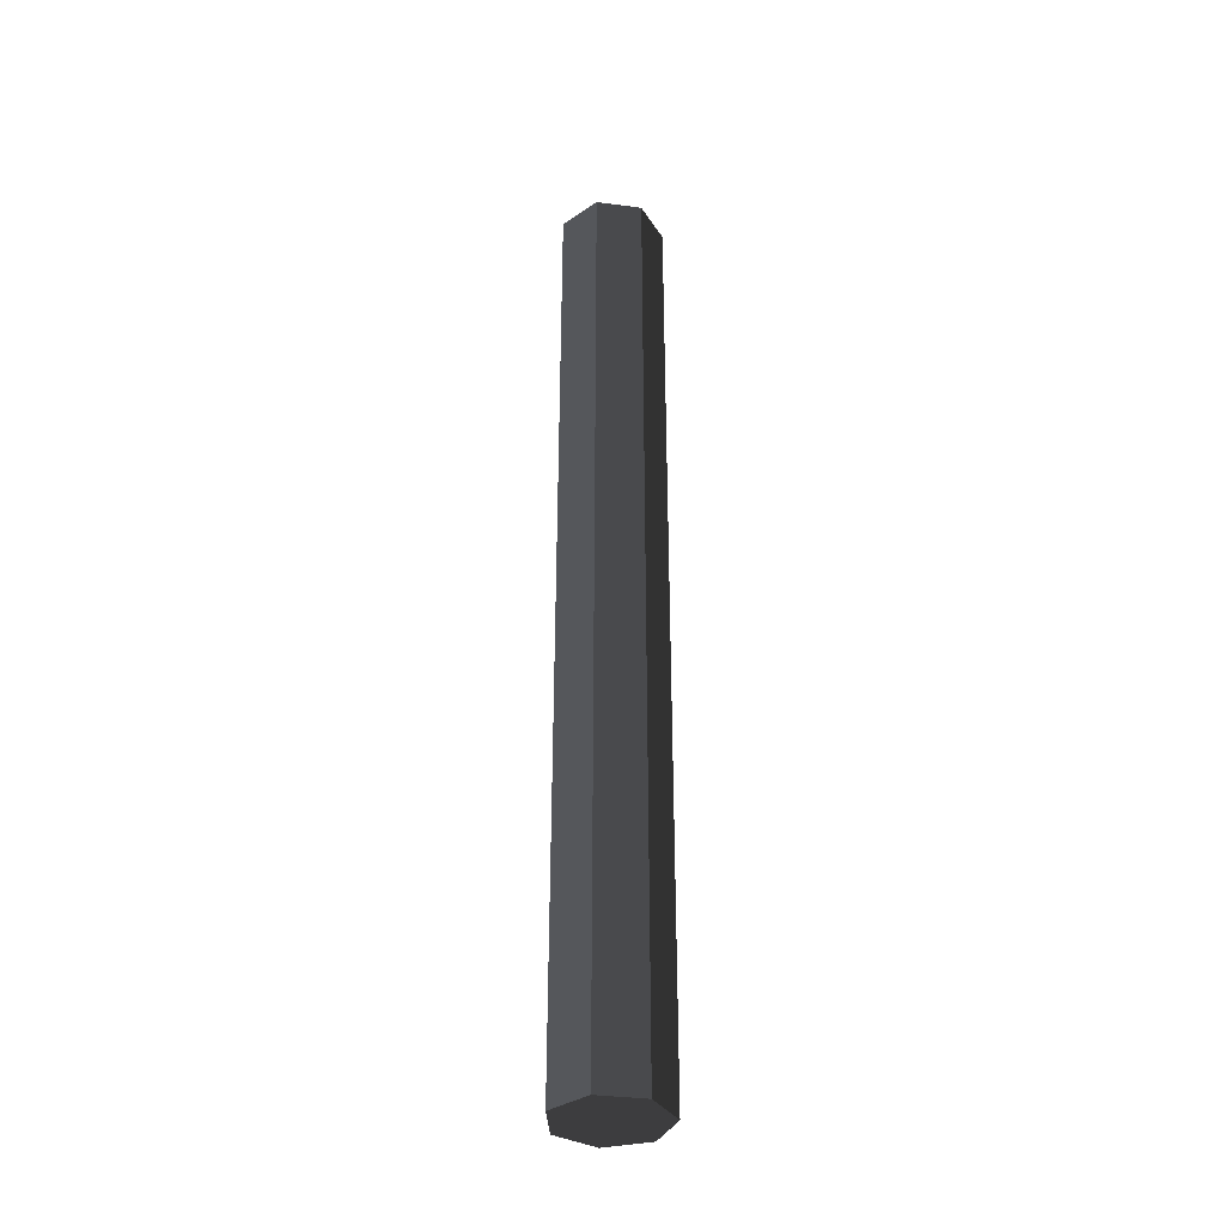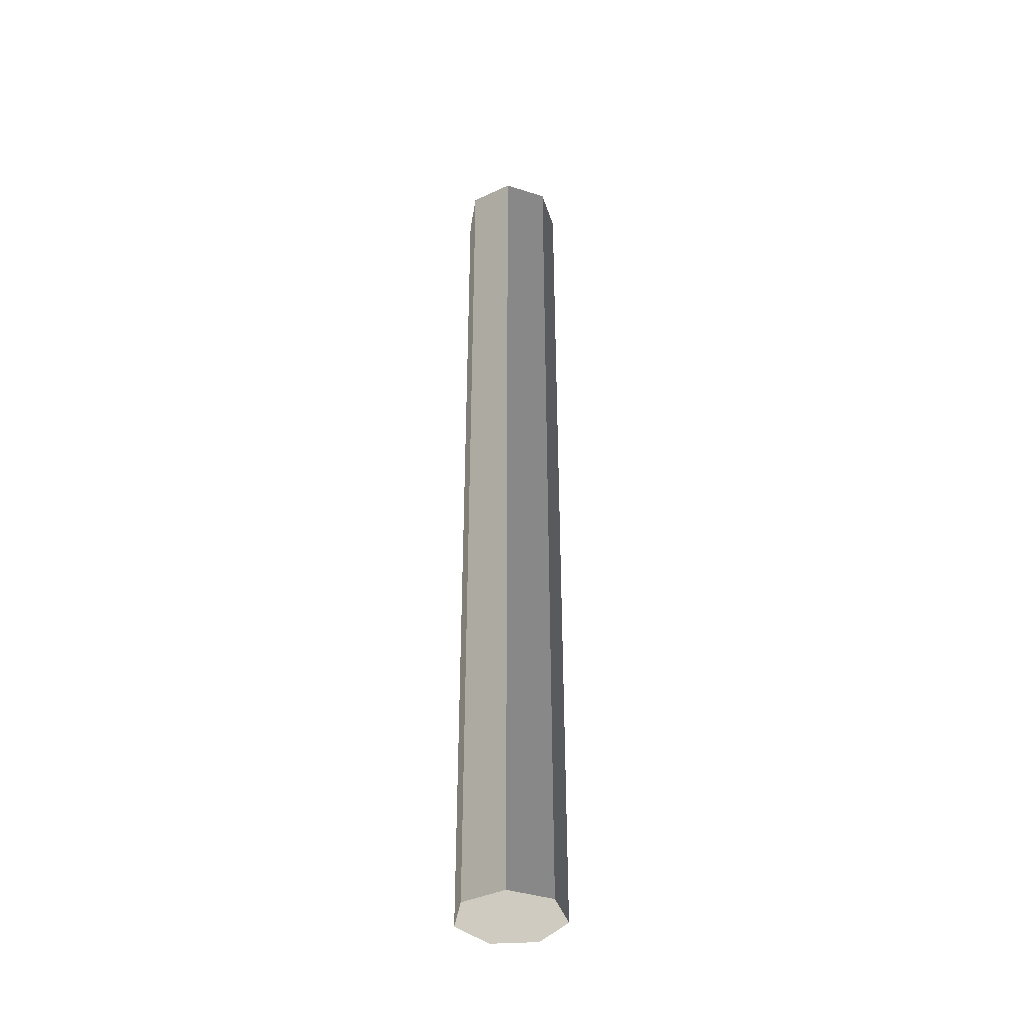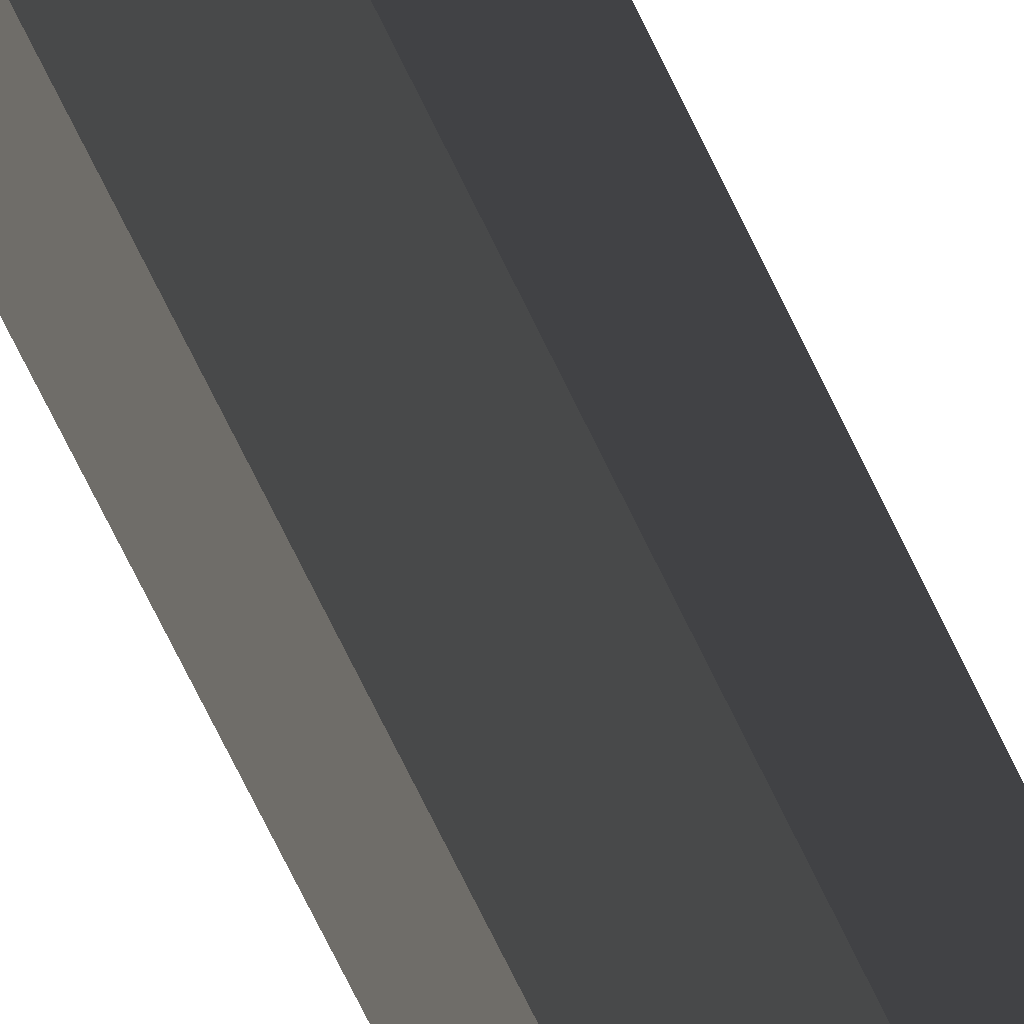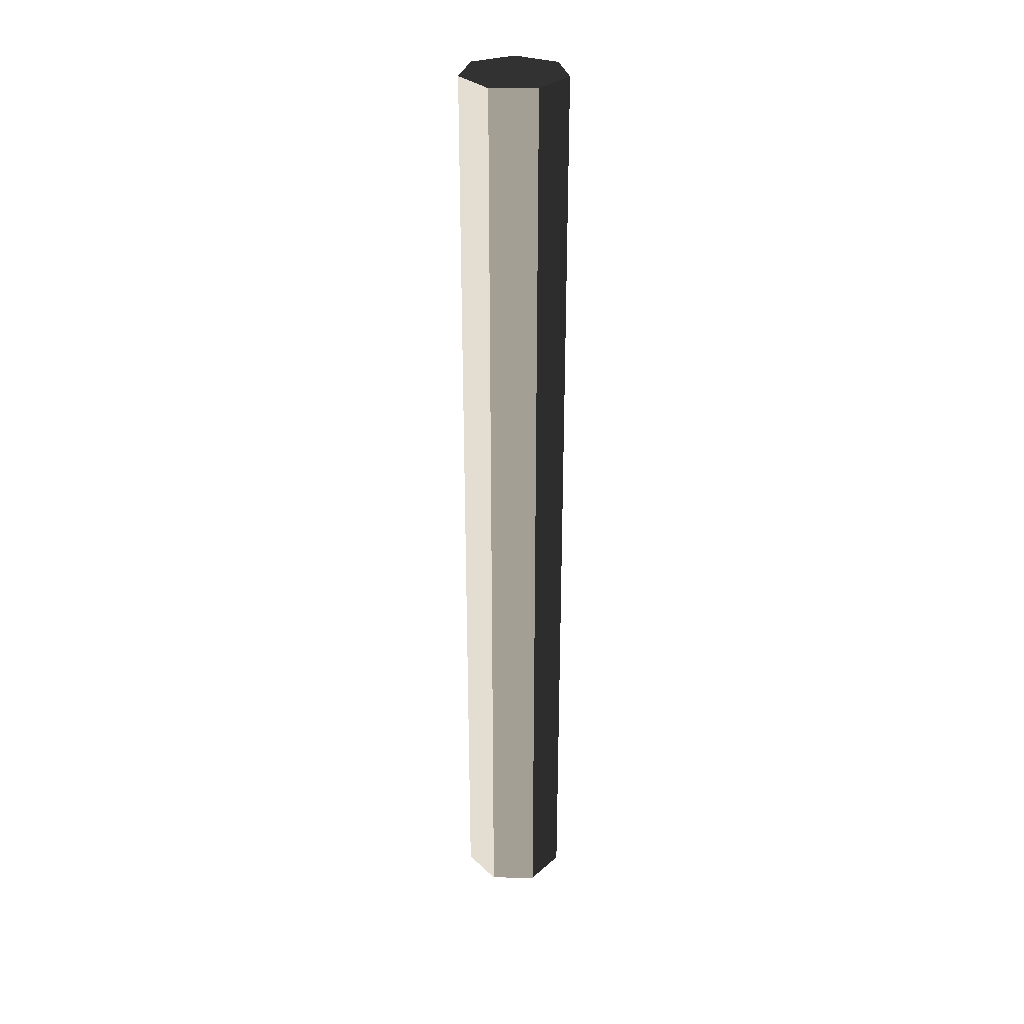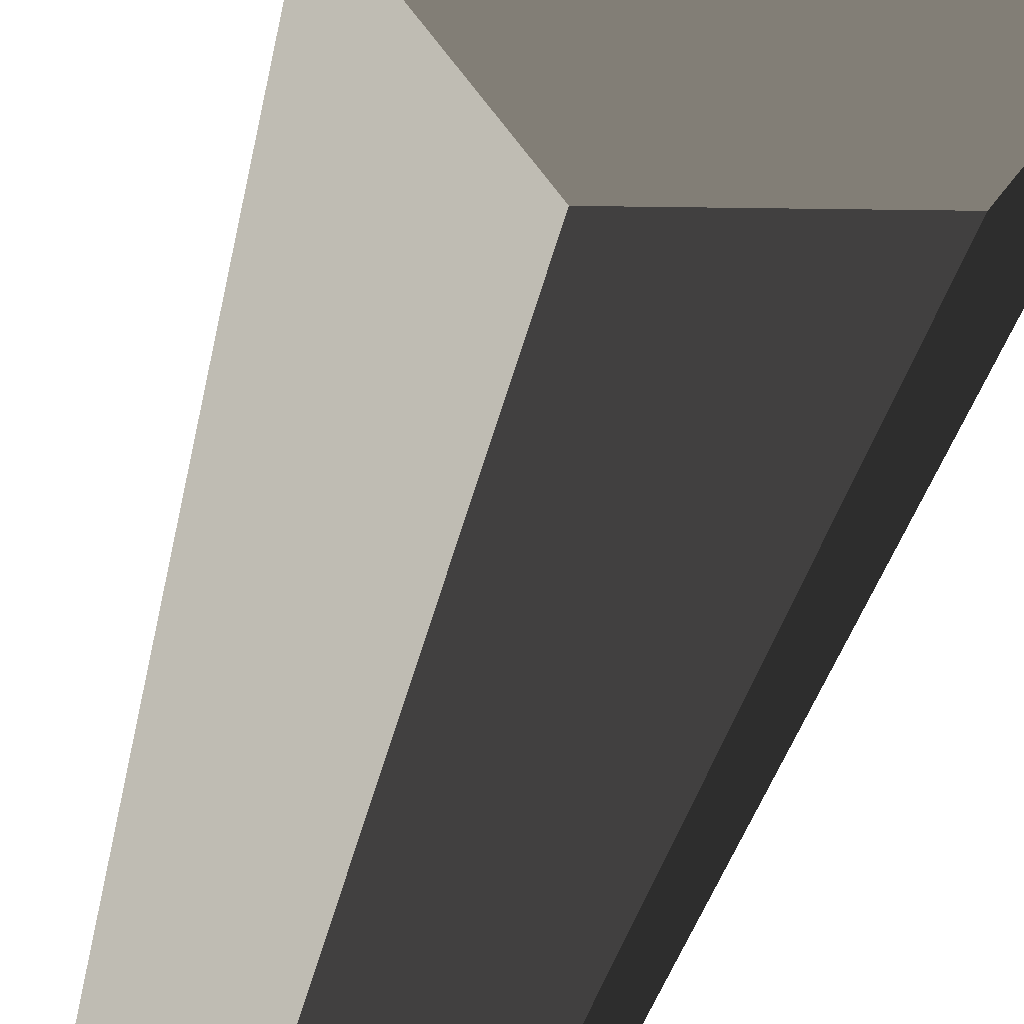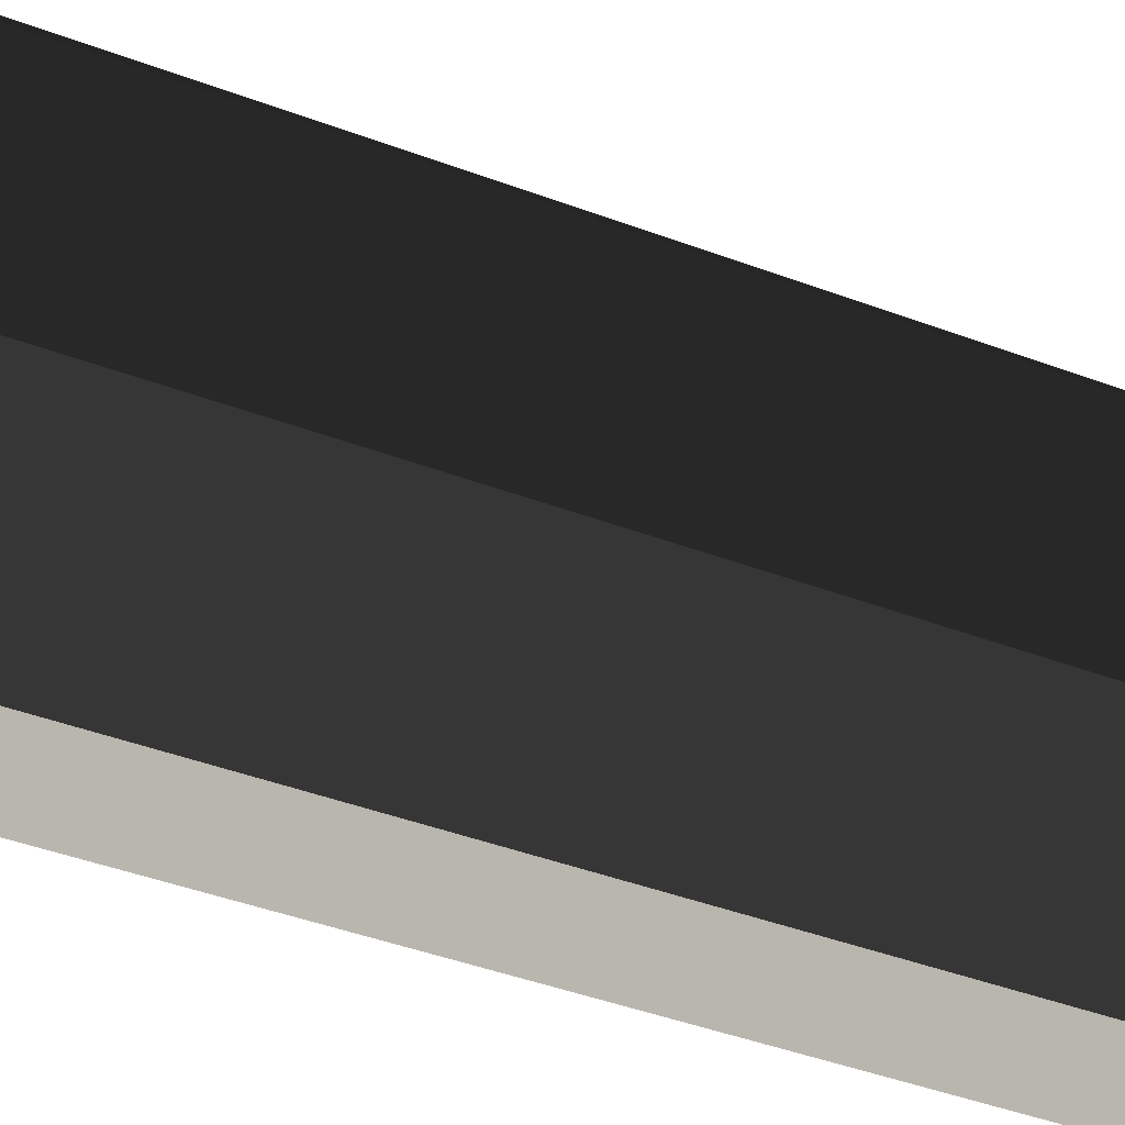
<metadata>
{"format":"obj","ext":"obj","renderer":"f3d","projection":"perspective","resolution":1024,"background":"white","views":[{"elev":-36.1,"azim":144.5,"up":"+Z"},{"elev":-40.4,"azim":29.9,"up":"+Z"},{"elev":-70.5,"azim":-154.3,"up":"+Y"},{"elev":31.2,"azim":-50.7,"up":"+Z"},{"elev":-10.0,"azim":-3.5,"up":"+Y"},{"elev":-15.3,"azim":40.9,"up":"+Y"}]}
</metadata>
<code>
v -4.303e-06 0.1109 -2.62
v 0.08667 0.06911 -2.62
v 0.08667 0.06911 -0.6198
v -4.303e-06 0.1109 -0.6198
v 0.08667 0.06911 -2.62
v 0.1081 -0.02467 -2.62
v 0.1081 -0.02467 -0.6198
v 0.08667 0.06911 -0.6198
v 0.1081 -0.02467 -2.62
v 0.04809 -0.09988 -2.62
v 0.04809 -0.09988 -0.6198
v 0.1081 -0.02467 -0.6198
v 0.04809 -0.09988 -2.62
v -0.0481 -0.09988 -2.62
v -0.0481 -0.09988 -0.6198
v 0.04809 -0.09988 -0.6198
v -0.0481 -0.09988 -2.62
v -0.1081 -0.02467 -2.62
v -0.1081 -0.02467 -0.6198
v -0.0481 -0.09988 -0.6198
v 0.08667 0.06911 -0.6198
v 0.1081 -0.02467 -0.6198
v 0.04809 -0.09988 -0.6198
v -4.303e-06 0.1109 -0.6198
v -0.0481 -0.09988 -0.6198
v -0.08668 0.06911 -0.6198
v -0.1081 -0.02467 -0.6198
v -0.1081 -0.02467 -2.62
v -0.08668 0.06911 -2.62
v -0.08668 0.06911 -0.6198
v -0.1081 -0.02467 -0.6198
v -0.08668 0.06911 -2.62
v -4.303e-06 0.1109 -2.62
v -4.303e-06 0.1109 -0.6198
v -0.08668 0.06911 -0.6198
v 0.04809 -0.09988 -2.62
v 0.1081 -0.02467 -2.62
v 0.08667 0.06911 -2.62
v -4.303e-06 0.1109 -2.62
v -0.0481 -0.09988 -2.62
v -0.08668 0.06911 -2.62
v -0.1081 -0.02467 -2.62
g Icosphere_(10)_1638_316
f 1 3 2
f 1 4 3
f 5 7 6
f 5 8 7
f 9 11 10
f 9 12 11
f 13 15 14
f 13 16 15
f 17 19 18
f 17 20 19
f 21 23 22
f 23 21 24
f 23 24 25
f 25 24 26
f 25 26 27
f 28 30 29
f 28 31 30
f 32 34 33
f 32 35 34
f 36 38 37
f 38 36 39
f 39 36 40
f 39 40 41
f 41 40 42

</code>
